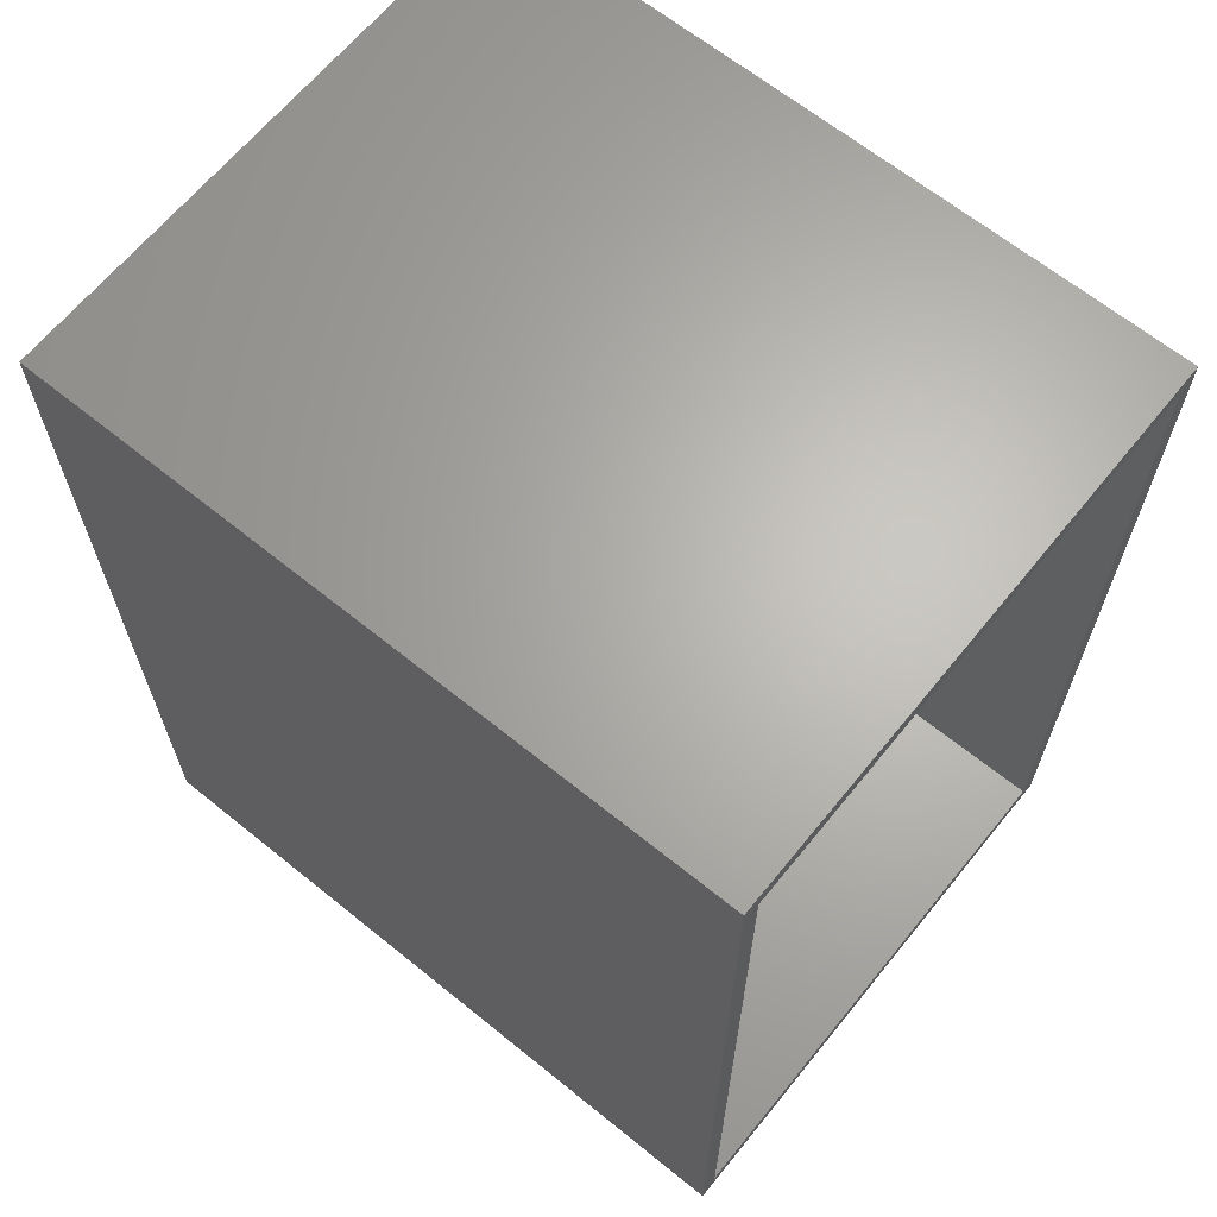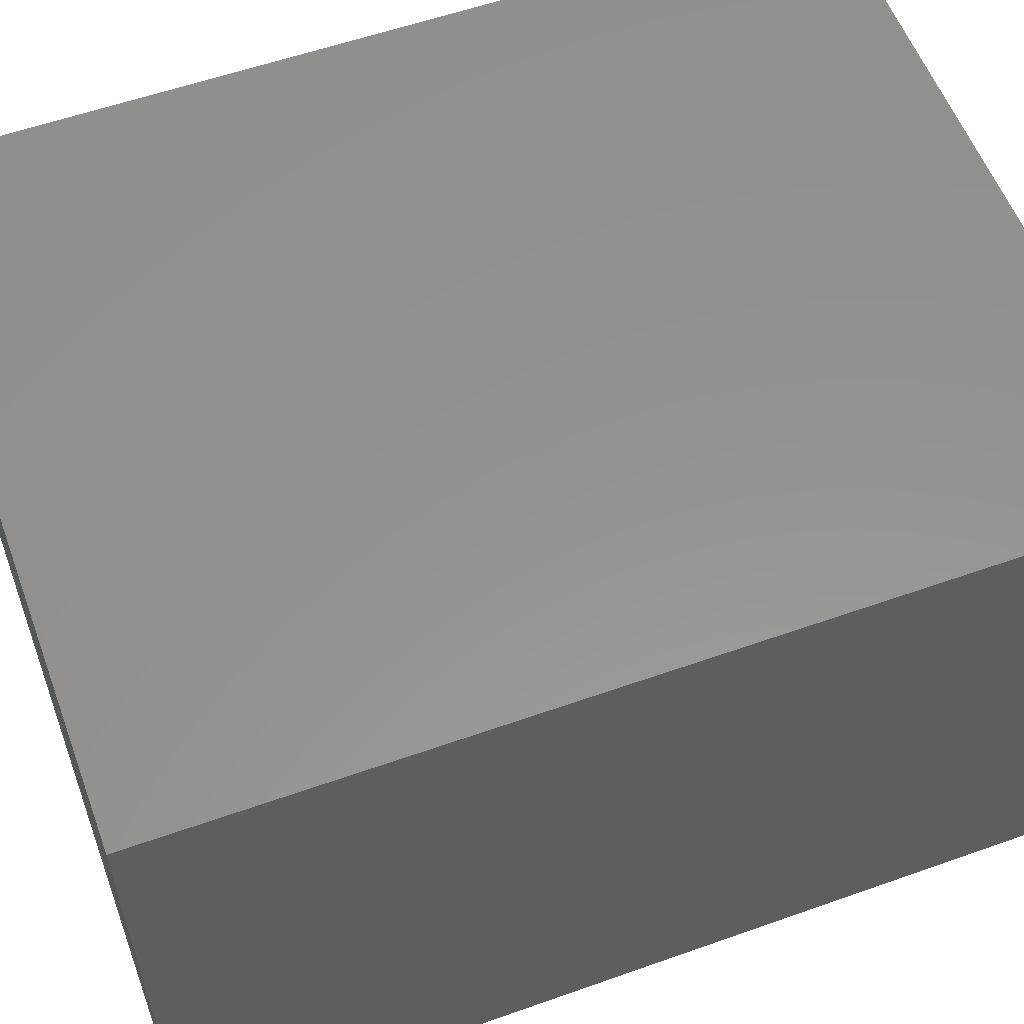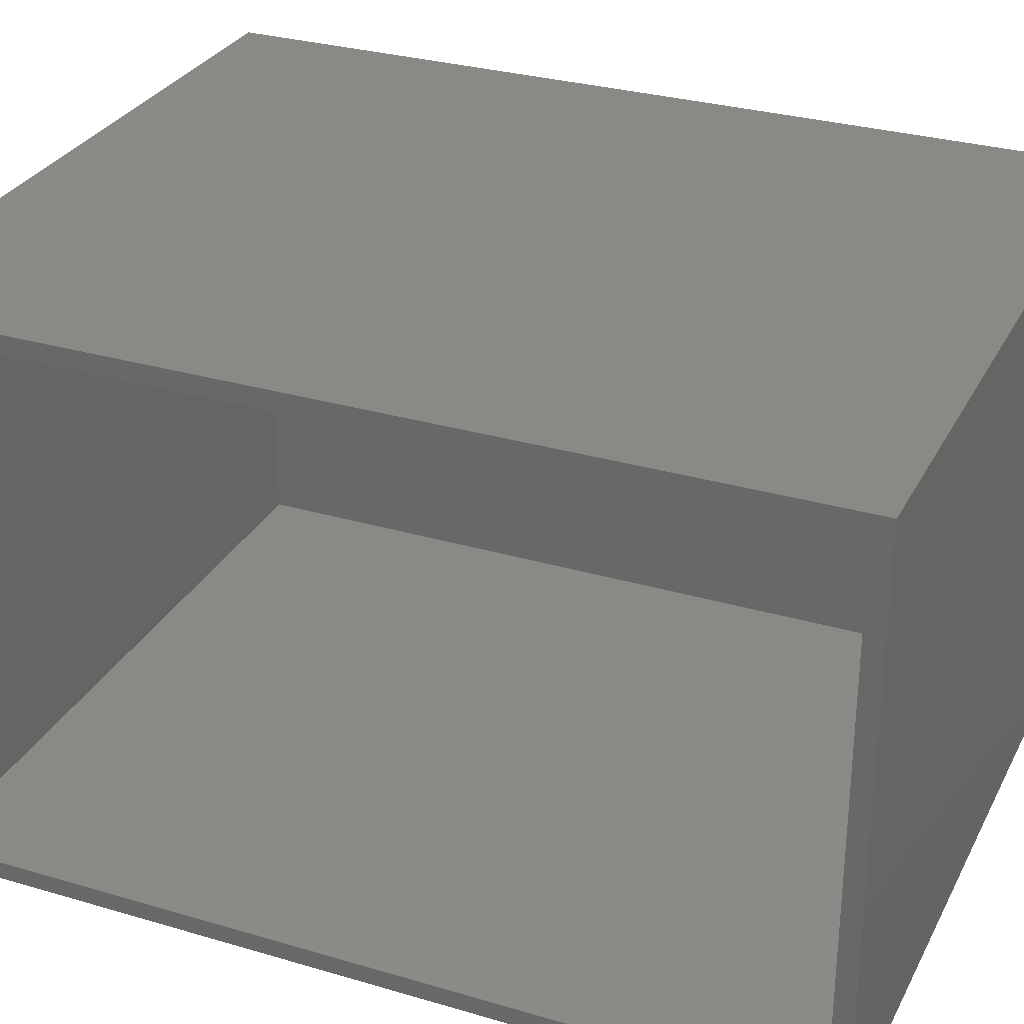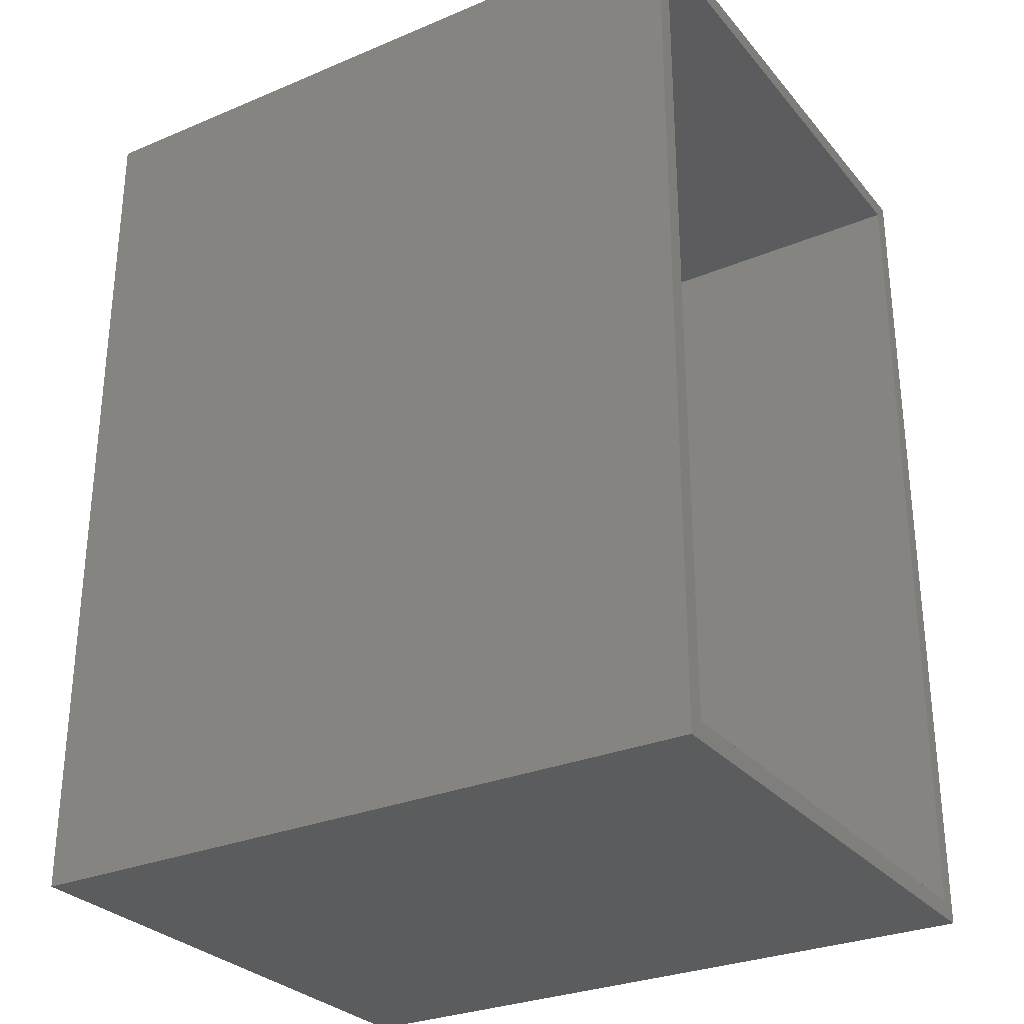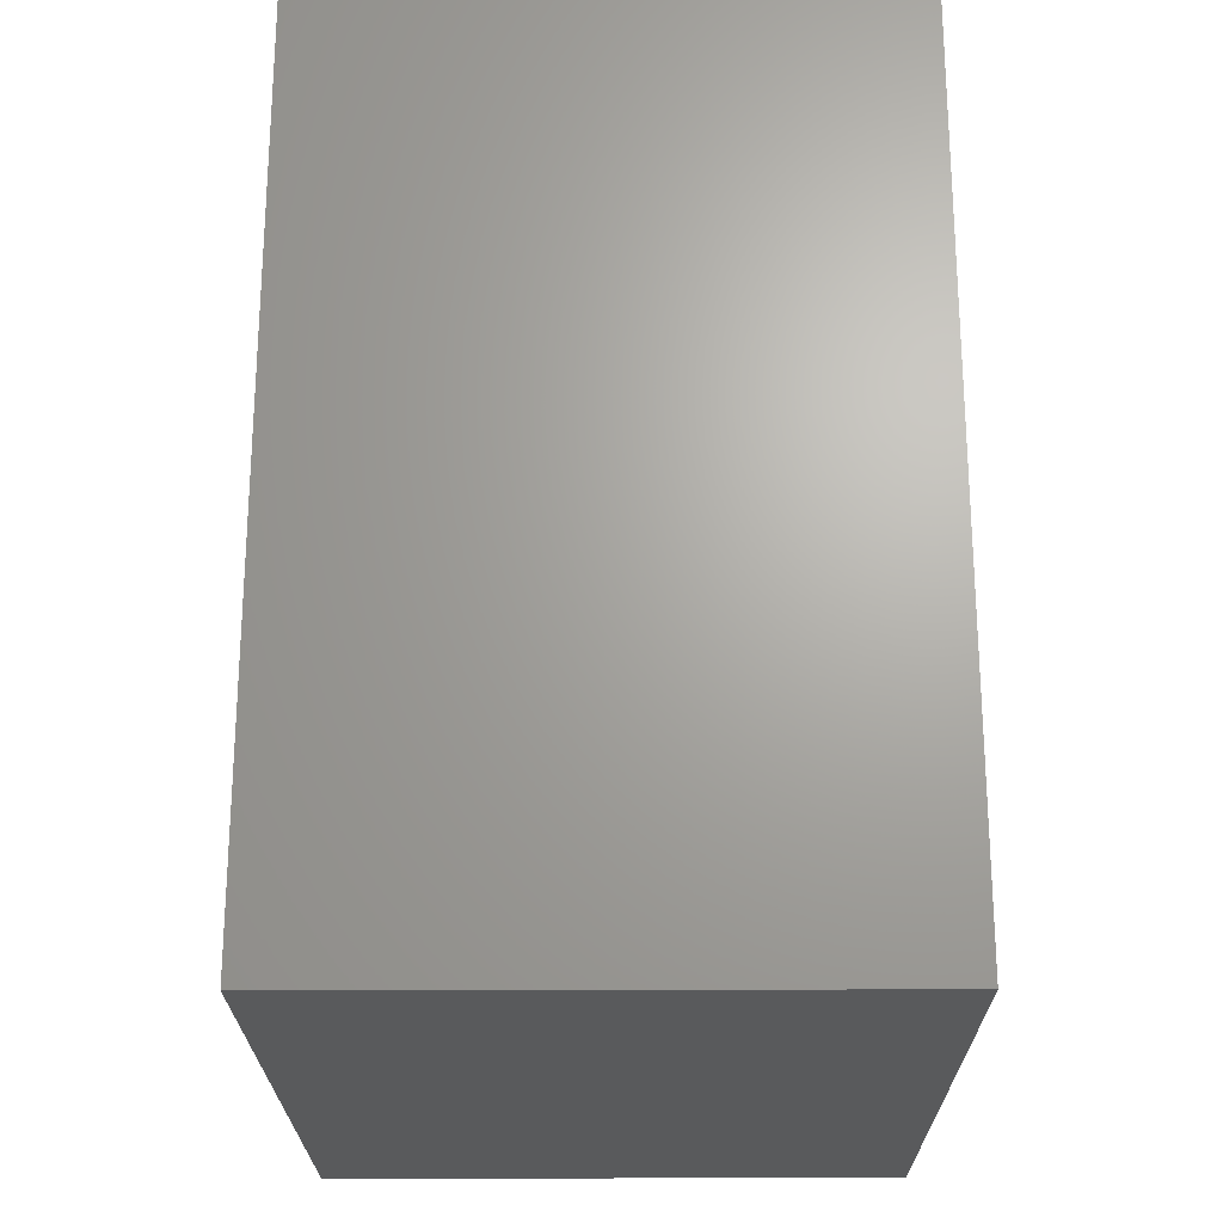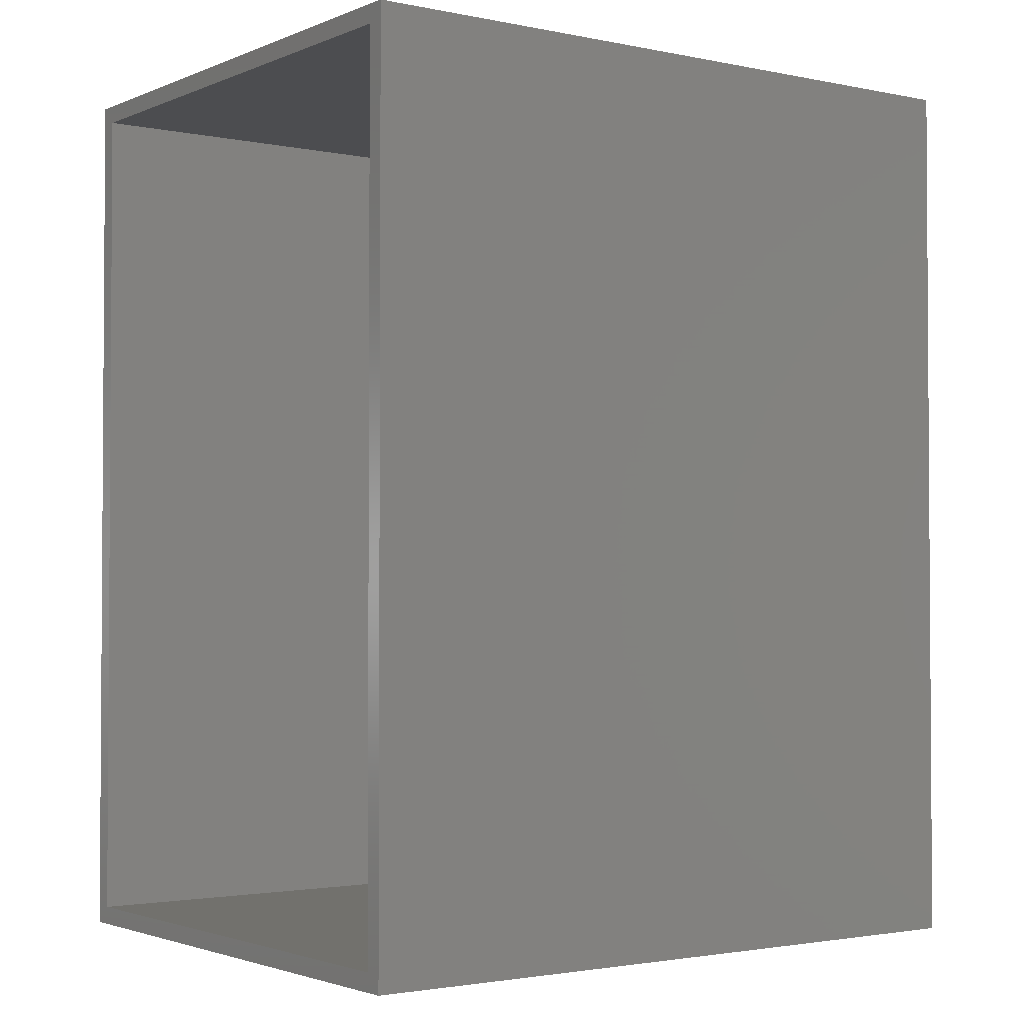
<metadata>
{"format":"stl","ext":"stl","renderer":"f3d","projection":"perspective","resolution":1024,"background":"white","views":[{"elev":65.3,"azim":39.1,"up":"+Z"},{"elev":56.9,"azim":-110.3,"up":"+Y"},{"elev":30.0,"azim":113.3,"up":"+Y"},{"elev":-29.1,"azim":31.9,"up":"+Z"},{"elev":-22.9,"azim":-89.7,"up":"+Z"},{"elev":-2.2,"azim":144.1,"up":"+Z"}]}
</metadata>
<code>
# stl→obj: 16 verts, 28 faces
v 0.1953 0.1875 -0.007812
v 0.1953 0.1719 0.007812
v 0.1953 -0.2969 -0.007812
v 0.1953 -0.2812 0.007812
v 0.1953 -0.2969 0.7578
v 0.1953 -0.2812 0.7422
v 0.1953 0.1875 0.7578
v 0.1953 0.1719 0.7422
v -0.3906 -0.2812 0.007812
v -0.3906 -0.2812 0.7422
v -0.3906 0.1719 0.007812
v -0.3906 0.1719 0.7422
v -0.4062 -0.2969 -0.007812
v -0.4062 -0.2969 0.7578
v -0.4062 0.1875 -0.007812
v -0.4062 0.1875 0.7578
f 1 2 3
f 3 2 4
f 3 4 5
f 5 4 6
f 5 6 7
f 7 6 8
f 7 8 1
f 1 8 2
f 9 10 4
f 4 10 6
f 2 8 11
f 11 8 12
f 11 9 2
f 2 9 4
f 12 8 10
f 10 8 6
f 13 3 14
f 14 3 5
f 1 15 7
f 7 15 16
f 15 13 16
f 16 13 14
f 15 1 13
f 13 1 3
f 16 14 7
f 7 14 5
f 11 12 9
f 9 12 10

</code>
